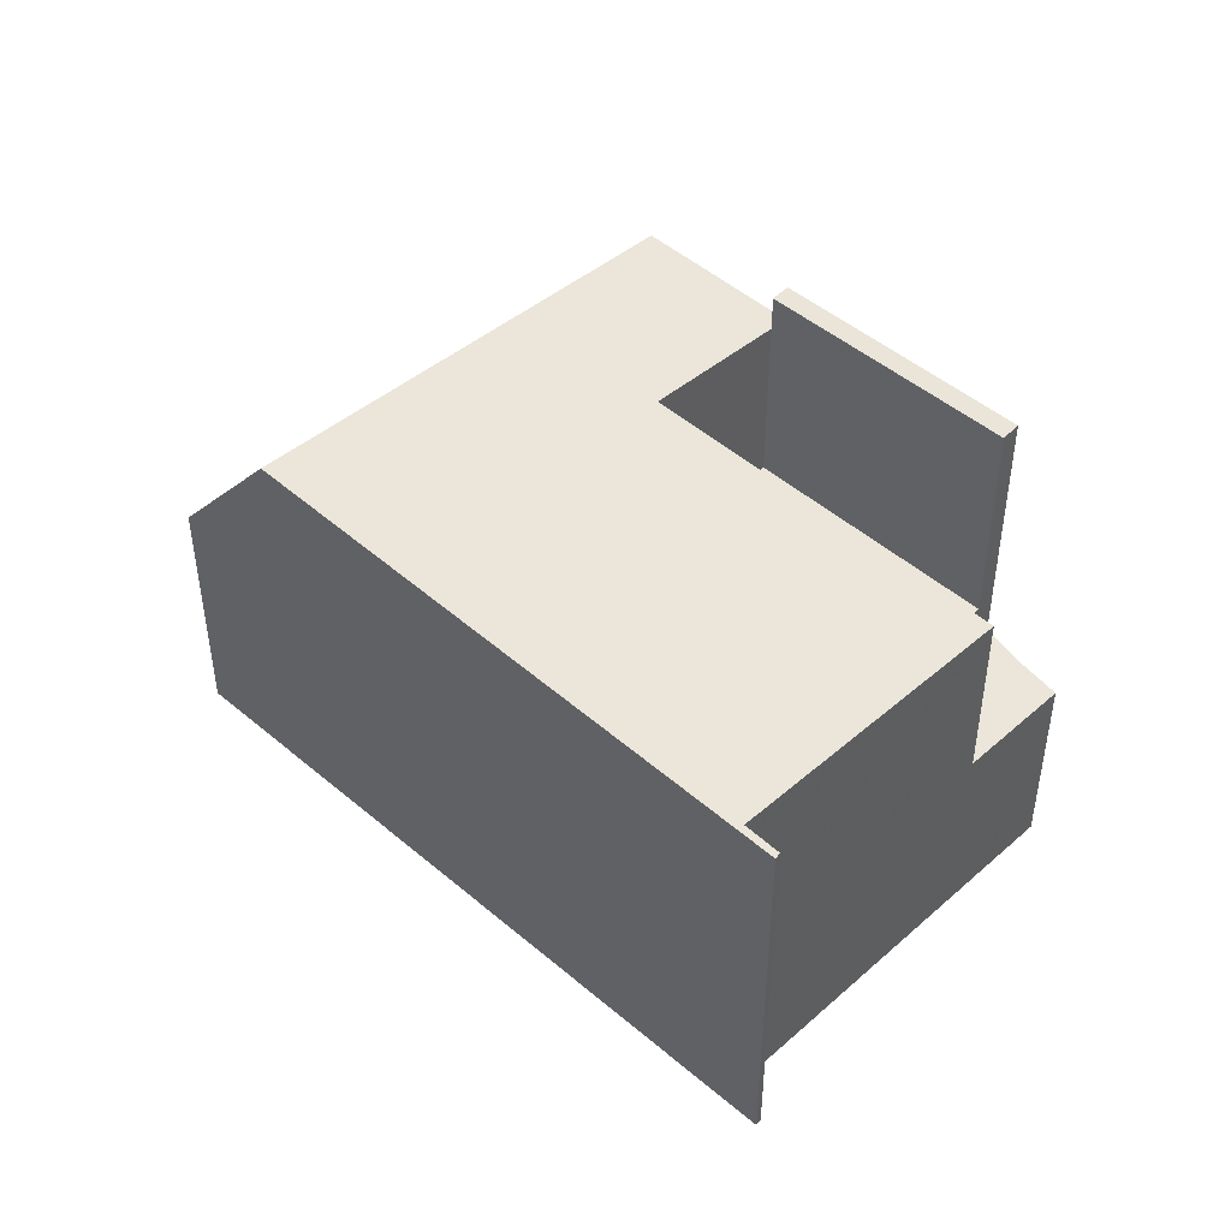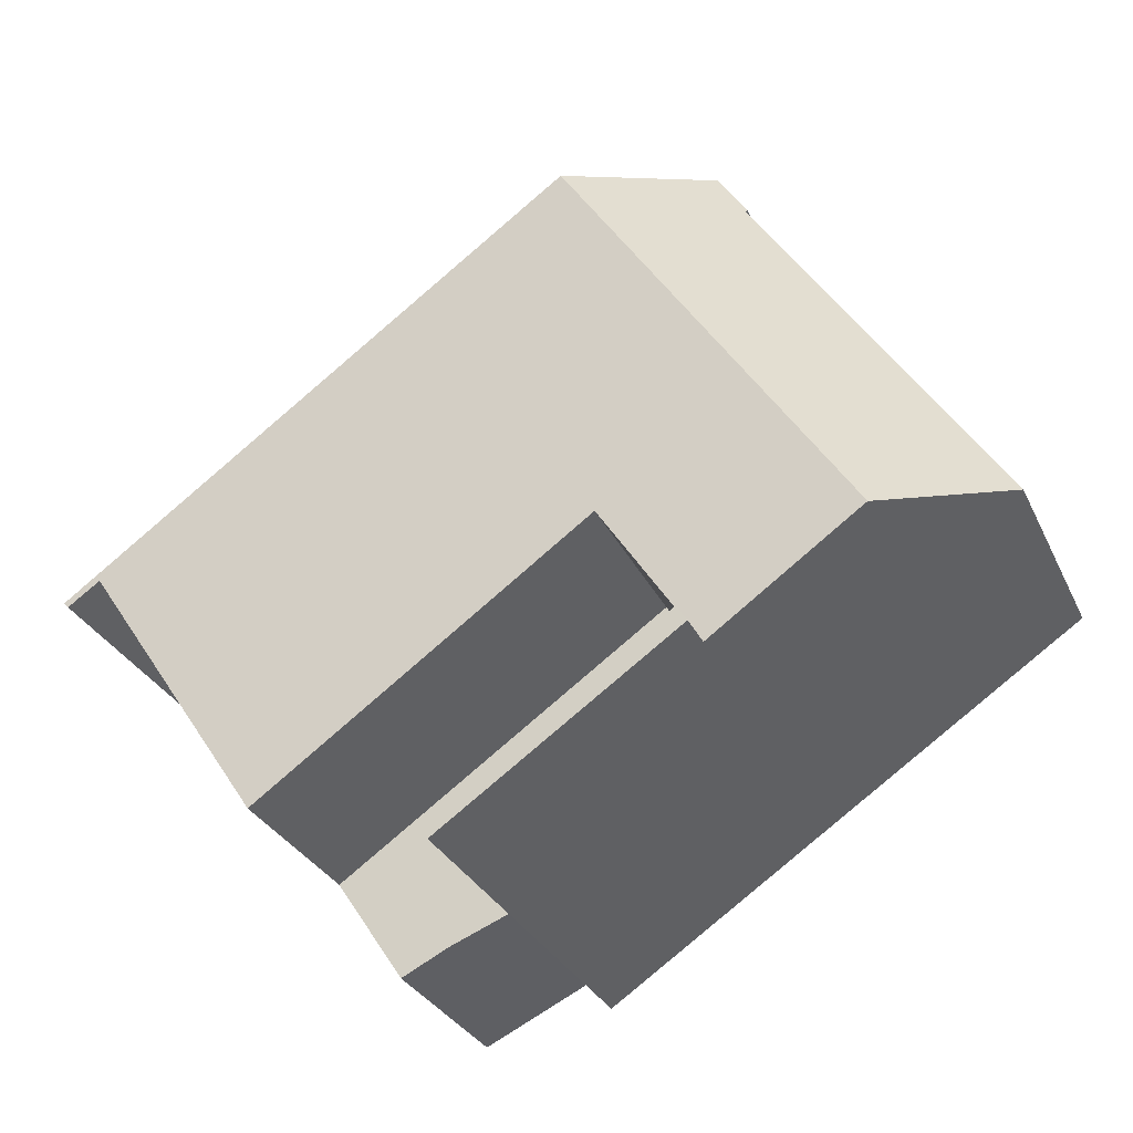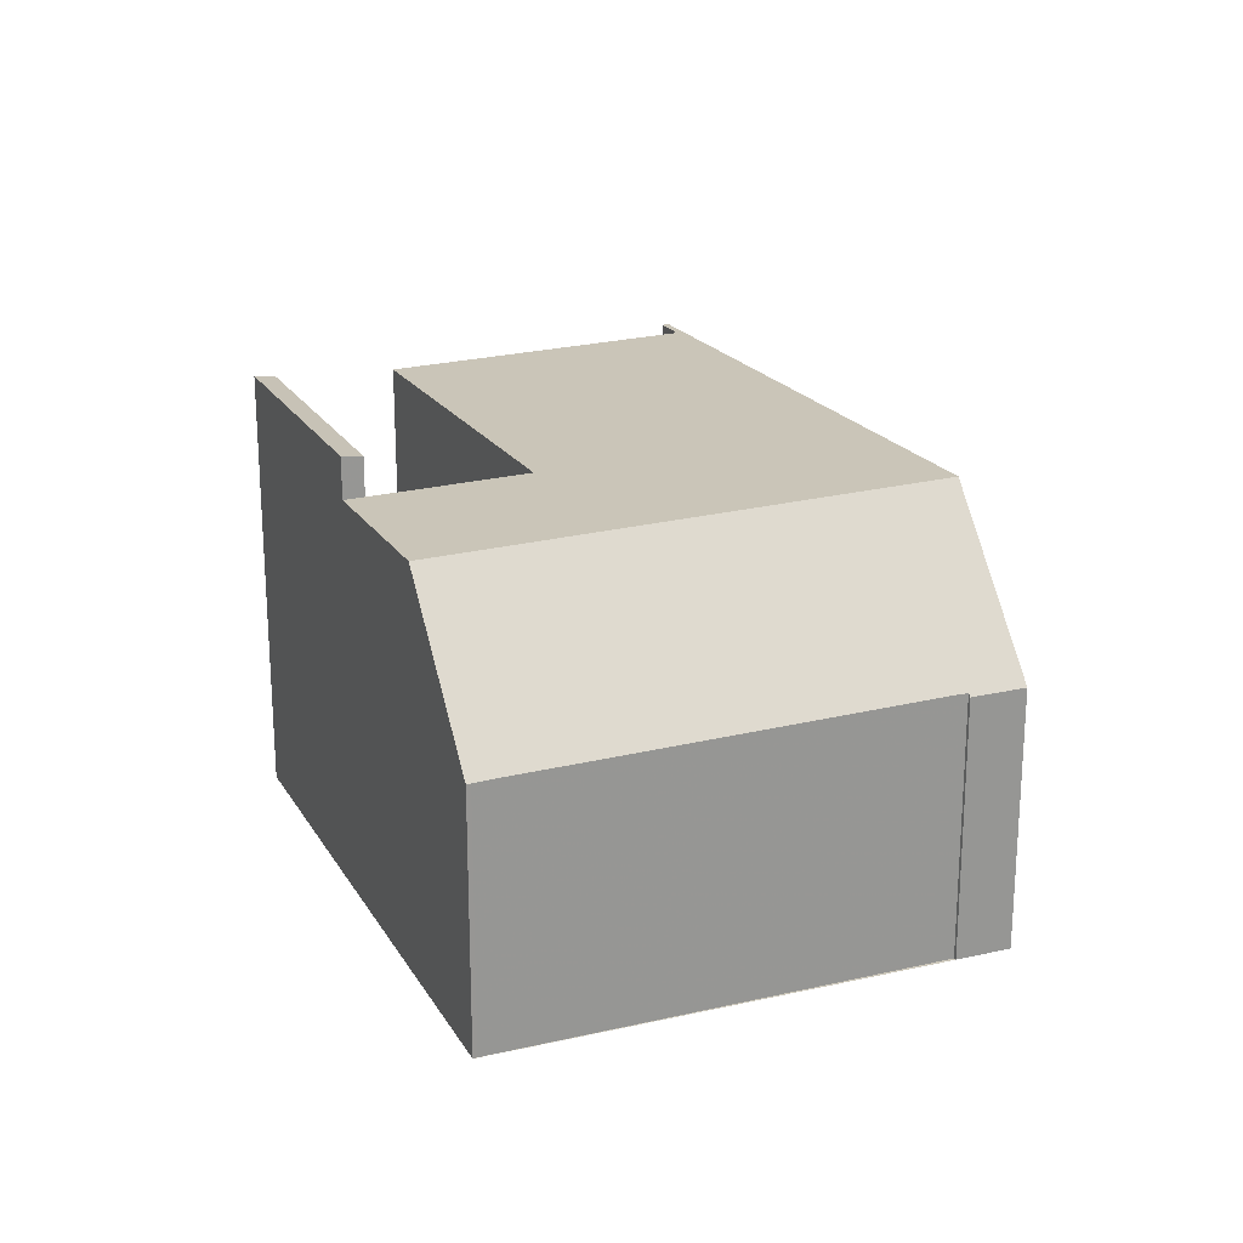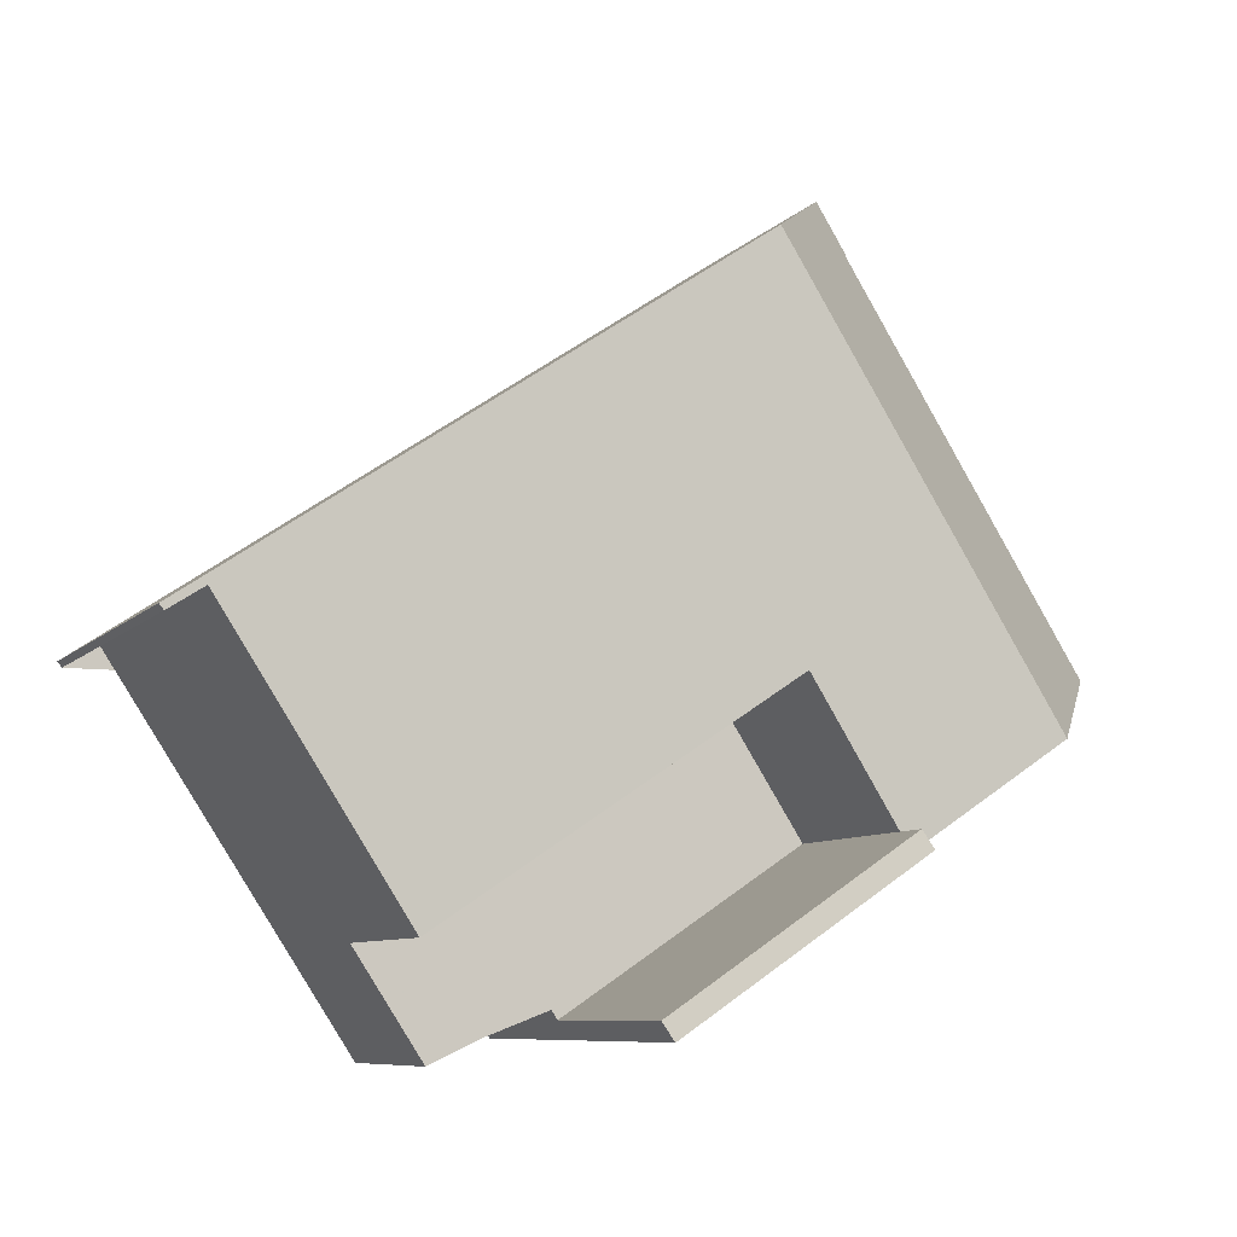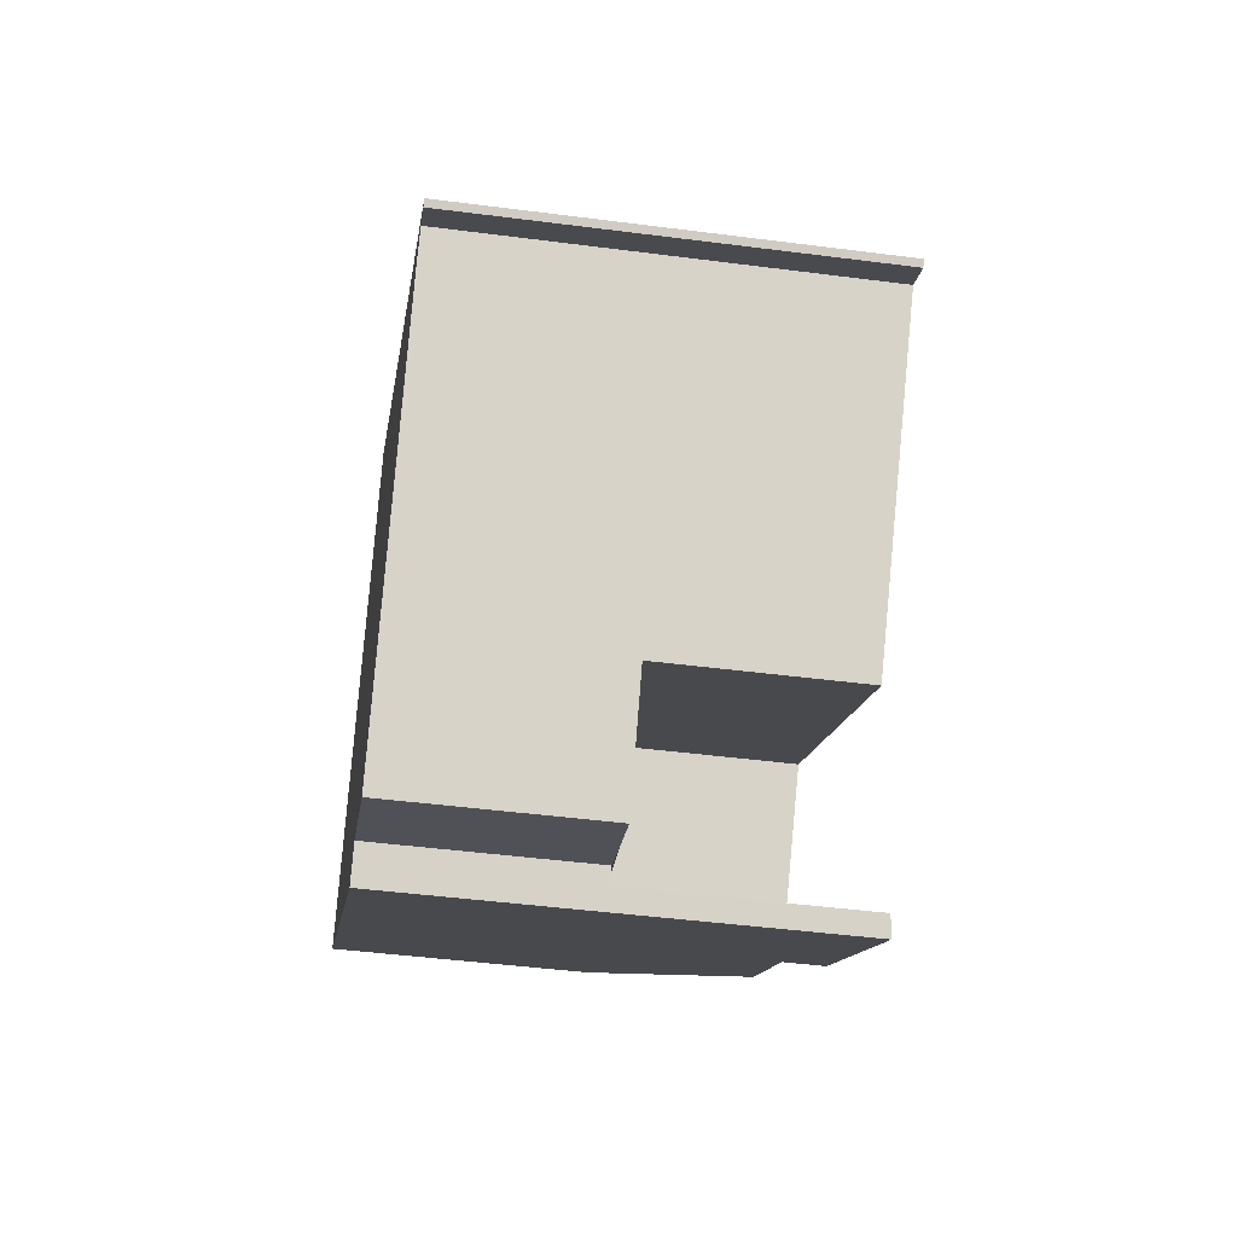
<metadata>
{"format":"obj","ext":"obj","renderer":"f3d","projection":"perspective","resolution":1024,"background":"white","views":[{"elev":45.9,"azim":-101.9,"up":"+Z"},{"elev":-30.4,"azim":21.8,"up":"+Y"},{"elev":21.9,"azim":100.9,"up":"+Z"},{"elev":-8.1,"azim":-22.7,"up":"+Y"},{"elev":-45.5,"azim":-98.5,"up":"+Y"}]}
</metadata>
<code>
v -342.5 -765 6.705
v -343.1 -765.3 6.684
v -343.1 -765.2 6.685
v -336.3 -770.5 3.49
v -338.2 -771.4 3.442
v -327.5 -765.2 4.369
v -327.5 -765.3 4.362
v -332.2 -757.9 4.421
v -331.7 -758.7 4.415
v -331.7 -758.7 4.471
v -336 -771 7.407
v -334.1 -759.2 7.025
v -329.3 -766.5 6.876
v -332.1 -762.3 6.962
v -341.3 -766.8 6.668
v -334 -759.3 7.021
v -342.4 -765.1 6.702
v -334.1 -759.2 7.025
v -329.3 -766.5 6.876
v -334.1 -759.2 7.025
v -339.4 -769.6 6.612
v -336.2 -770.7 6.632
v -331.9 -768.3 6.778
v -339.4 -769.6 3.436
v -336.2 -770.7 3.491
v -339.4 -769.6 3.436
v -336.2 -770.7 3.491
v -332.1 -762.3 6.962
v -333.8 -758.9 6.562
v -331.9 -768.3 7.476
v -336.2 -770.7 7.368
v -329.3 -762.5 4.413
v -327.7 -765.5 4.688
v -339.4 -769.6 5.528
v -336.2 -770.7 5.543
v -328.5 -766 5.813
v -333.6 -758.8 6.327
v -339.4 -769.6 6.138
v -336.2 -770.7 5.952
v -333.3 -759.2 6.299
v -333.6 -759.3 6.602
v -331.6 -758.8 4.47
v -334 -759.3 7.021
v -331.7 -758.8 4.474
v -329.3 -762.5 4.417
v -332.2 -757.9 4.488
v -327.5 -765.3 4.373
v -333.7 -759 6.565
v -333.6 -758.8 6.325
v -332.2 -757.9 4.488
v -332.2 -757.9 4.421
v -343.1 -765.3 6.685
v -334.1 -759.2 7.025
v -333.6 -765.7 6.831
v -333.6 -765.7 6.045
v -333.6 -765.7 4.909
v -330.3 -763.5 5.993
v -331 -764 6.929
v -329.2 -762.7 4.437
v -331 -764 6.929
v -329.1 -762.7 4.409
v -329.1 -762.7 4.413
v -339.4 -769.6 6.612
v -333.6 -765.7 3.595
v -332.1 -768 6.784
v -332.1 -768 5.887
v -332.1 -768 5.111
v -329.5 -766.2 6.882
v -332.1 -768 7.437
v -328.7 -765.7 5.834
v -329.5 -766.2 6.882
v -327.9 -765.2 4.659
v -327.7 -765 4.373
v -327.7 -765 4.378
v -336.2 -770.7 7.368
v -332.1 -768 3.602
v -342.5 -764.9 6.706
v -342.5 -765 6.705
v -342.6 -764.9 6.707
v -330.9 -764.2 6.925
v -333.5 -765.9 3.595
v -333.5 -765.9 6.826
v -333.5 -765.9 4.927
v -339.3 -769.8 3.436
v -330.9 -764.2 6.925
v -330.2 -763.7 5.979
v -329.1 -762.9 4.456
v -329 -762.9 4.41
v -329 -762.9 4.406
v -333.5 -765.9 6.031
v -333.2 -765.4 6.845
v -333.1 -765.7 6.841
v -336.3 -760.7 6.94
v -336.2 -760.9 6.936
v -336.4 -760.7 6.94
v -331.7 -767.7 6.799
v -334.5 -763.5 6.884
v -331.5 -768 6.794
v -333.5 -765.9 6.826
v -333.6 -765.7 6.831
v -336.6 -761.1 6.923
v -336.7 -760.9 6.927
v -336.7 -760.9 6.928
v -332.1 -768 7.437
v -332.1 -768 6.784
v -332.1 -768 3.602
v -333.5 -765.9 3.595
v -333.6 -765.7 3.595
v -333.6 -765.7 4.909
v -332.1 -768 3.602
v -332.1 -768 5.111
v -333.6 -765.7 3.595
v -333.6 -765.7 6.045
v -333.6 -765.7 6.831
v -332.1 -768 5.887
v -332.1 -768 6.784
v -332.1 -768 7.437
v -334.9 -763.7 6.872
v -331.9 -768.3 7.476
v -331.9 -768.3 6.778
v -336.8 -767.9 3.507
v -336.8 -767.9 5.25
v -335.3 -770.2 3.515
v -335.3 -770.2 5.452
v -336.8 -767.9 6.71
v -338.4 -765.4 6.761
v -339.7 -763.3 6.803
v -335.1 -770.5 7.422
v -335.3 -770.2 7.383
v -336.8 -767.9 6.096
v -336.8 -767.9 6.71
v -335.3 -770.2 5.938
v -335.3 -770.2 6.664
v -335.3 -770.2 7.383
v -339.9 -763.1 6.807
v -339.9 -763.1 6.807
v -335.3 -770.2 3.515
v -336.7 -768.1 3.508
v -336.8 -767.9 3.507
v -337.5 -768.3 5.326
v -337.5 -768.3 3.488
v -336 -770.6 5.526
v -336 -770.6 3.496
v -339.2 -765.8 6.735
v -337.5 -768.3 6.683
v -340.5 -763.8 6.774
v -336 -770.6 7.371
v -335.8 -770.9 7.41
v -340.6 -763.6 6.778
v -340.7 -763.6 6.778
v -337.4 -768.5 3.488
v -336 -770.6 3.496
v -337.5 -768.3 3.488
v -337.5 -768.3 6.683
v -337.5 -768.3 6.108
v -336 -770.6 6.638
v -336 -770.6 5.949
v -336 -770.6 7.371
v -340.5 -766.4 6.695
v -338.7 -769.1 6.641
v -341.6 -764.6 6.731
v -341.8 -764.4 6.735
v -341.8 -764.3 6.736
v -338.5 -769.3 3.457
v -337.4 -771 3.463
v -338.7 -769.1 3.456
v -338.7 -769.1 5.447
v -338.7 -769.1 3.456
v -338.7 -769.1 6.641
v -338.7 -769.1 6.126
v -339.1 -769.4 6.624
v -340.9 -766.6 6.68
v -342 -764.9 6.715
v -342.2 -764.6 6.72
v -342.2 -764.6 6.721
v -337.9 -771.3 3.45
v -339 -769.6 3.445
v -339.1 -769.4 3.444
v -339.1 -769.4 3.444
v -339.1 -769.4 5.495
v -339.1 -769.4 6.133
v -339.1 -769.4 6.624
v -332.5 -766.5 6.824
v -332.9 -766.8 6.809
v -332.9 -766.8 3.598
v -332.9 -766.8 6.809
v -332.9 -766.8 5.002
v -332.9 -766.8 3.598
v -332.9 -766.8 5.972
v -330.3 -765 6.907
v -338 -770.2 3.46
v -338.4 -770.5 3.448
v -336.1 -768.9 3.511
v -336.8 -769.4 3.491
v -330.3 -765 6.907
v -329.6 -764.5 5.92
v -328.6 -763.8 4.539
v -328.5 -763.8 4.397
v -328.5 -763.8 4.392
v -338.7 -770.7 3.44
v -335.2 -770 7.386
v -333 -769 7.459
v -335.2 -770 5.433
v -335.2 -770 3.52
v -335.2 -770 6.671
v -335.2 -770 5.935
v -335.2 -770 7.386
v -335.2 -770 3.52
v -335.3 -770.1 3.515
v -336.1 -770.5 3.495
v -336.3 -770.6 3.491
v -342.5 -765 6.705
v -342.5 -765 6.705
v -342.5 -765 0
v -342.5 -765 8.882e-16
v -343.1 -765.3 6.685
v -343.1 -765.3 6.684
v -343.1 -765.3 8.882e-16
v -343.1 -765.3 0
v -342.6 -764.9 6.707
v -343.1 -765.2 6.685
v -343.1 -765.2 8.882e-16
v -342.6 -764.9 0
v -337.4 -771 3.463
v -336.3 -770.5 3.49
v -336.3 -770.5 0
v -337.4 -771 -4.441e-16
v -338.7 -770.7 3.44
v -338.2 -771.4 3.442
v -338.2 -771.4 4.441e-16
v -338.7 -770.7 4.441e-16
v -327.5 -765.3 4.362
v -327.5 -765.2 4.369
v -327.5 -765.2 0
v -327.5 -765.3 0
v -327.5 -765.3 4.373
v -327.5 -765.3 4.362
v -327.5 -765.3 0
v -327.5 -765.3 0
v -332.2 -757.9 4.421
v -332.2 -757.9 4.421
v -332.2 -757.9 0
v -332.2 -757.9 0
v -331.7 -758.7 4.471
v -331.7 -758.7 4.415
v -331.7 -758.7 0
v -331.7 -758.7 0
v -331.6 -758.8 4.47
v -331.7 -758.7 4.471
v -331.7 -758.7 0
v -331.6 -758.8 0
v -336.2 -770.7 7.368
v -336 -771 7.407
v -336 -771 0
v -336.2 -770.7 0
v -331.5 -768 6.794
v -329.3 -766.5 6.876
v -329.3 -766.5 0
v -331.5 -768 -8.882e-16
v -342.4 -765.1 6.702
v -341.3 -766.8 6.668
v -341.3 -766.8 -8.882e-16
v -342.4 -765.1 0
v -342.5 -765 6.705
v -342.4 -765.1 6.702
v -342.4 -765.1 0
v -342.5 -765 0
v -333.8 -758.9 6.562
v -334.1 -759.2 7.025
v -334.1 -759.2 -8.882e-16
v -333.8 -758.9 -8.882e-16
v -336.3 -770.6 3.491
v -336.2 -770.7 3.491
v -336.2 -770.7 0
v -336.3 -770.6 4.441e-16
v -333.6 -758.8 6.327
v -333.8 -758.9 6.562
v -333.8 -758.9 -8.882e-16
v -333.6 -758.8 0
v -329.1 -762.7 4.409
v -329.3 -762.5 4.413
v -329.3 -762.5 0
v -329.1 -762.7 0
v -328.5 -766 5.813
v -327.7 -765.5 4.688
v -327.7 -765.5 0
v -328.5 -766 0
v -329.3 -766.5 6.876
v -328.5 -766 5.813
v -328.5 -766 0
v -329.3 -766.5 0
v -332.2 -757.9 4.488
v -333.6 -758.8 6.327
v -333.6 -758.8 0
v -332.2 -757.9 0
v -329.3 -762.5 4.413
v -331.6 -758.8 4.47
v -331.6 -758.8 0
v -329.3 -762.5 0
v -332.2 -757.9 4.421
v -332.2 -757.9 4.488
v -332.2 -757.9 0
v -332.2 -757.9 0
v -327.7 -765.5 4.688
v -327.5 -765.3 4.373
v -327.5 -765.3 0
v -327.7 -765.5 0
v -331.7 -758.7 4.415
v -332.2 -757.9 4.421
v -332.2 -757.9 0
v -331.7 -758.7 0
v -343.1 -765.2 6.685
v -343.1 -765.3 6.685
v -343.1 -765.3 0
v -343.1 -765.2 8.882e-16
v -329 -762.9 4.406
v -329.1 -762.7 4.409
v -329.1 -762.7 0
v -329 -762.9 0
v -341.3 -766.8 6.668
v -339.4 -769.6 6.612
v -339.4 -769.6 -8.882e-16
v -341.3 -766.8 -8.882e-16
v -327.5 -765.2 4.369
v -327.7 -765 4.373
v -327.7 -765 0
v -327.5 -765.2 0
v -343.1 -765.3 6.684
v -342.5 -765 6.705
v -342.5 -765 8.882e-16
v -343.1 -765.3 8.882e-16
v -342.2 -764.6 6.721
v -342.6 -764.9 6.707
v -342.6 -764.9 0
v -342.2 -764.6 8.882e-16
v -339.4 -769.6 3.436
v -339.3 -769.8 3.436
v -339.3 -769.8 0
v -339.4 -769.6 0
v -328.5 -763.8 4.392
v -329 -762.9 4.406
v -329 -762.9 0
v -328.5 -763.8 0
v -334.1 -759.2 7.025
v -336.4 -760.7 6.94
v -336.4 -760.7 0
v -334.1 -759.2 -8.882e-16
v -331.9 -768.3 6.778
v -331.5 -768 6.794
v -331.5 -768 -8.882e-16
v -331.9 -768.3 8.882e-16
v -336.4 -760.7 6.94
v -336.7 -760.9 6.928
v -336.7 -760.9 8.882e-16
v -336.4 -760.7 0
v -333 -769 7.459
v -331.9 -768.3 7.476
v -331.9 -768.3 0
v -333 -769 -8.882e-16
v -335.8 -770.9 7.41
v -335.1 -770.5 7.422
v -335.1 -770.5 -8.882e-16
v -335.8 -770.9 -8.882e-16
v -336.7 -760.9 6.928
v -339.9 -763.1 6.807
v -339.9 -763.1 0
v -336.7 -760.9 8.882e-16
v -336 -771 7.407
v -335.8 -770.9 7.41
v -335.8 -770.9 -8.882e-16
v -336 -771 0
v -339.9 -763.1 6.807
v -340.7 -763.6 6.778
v -340.7 -763.6 0
v -339.9 -763.1 0
v -340.7 -763.6 6.778
v -341.8 -764.3 6.736
v -341.8 -764.3 0
v -340.7 -763.6 0
v -337.9 -771.3 3.45
v -337.4 -771 3.463
v -337.4 -771 -4.441e-16
v -337.9 -771.3 0
v -341.8 -764.3 6.736
v -342.2 -764.6 6.721
v -342.2 -764.6 8.882e-16
v -341.8 -764.3 0
v -338.2 -771.4 3.442
v -337.9 -771.3 3.45
v -337.9 -771.3 0
v -338.2 -771.4 4.441e-16
v -327.7 -765 4.373
v -328.5 -763.8 4.392
v -328.5 -763.8 0
v -327.7 -765 0
v -339.3 -769.8 3.436
v -338.7 -770.7 3.44
v -338.7 -770.7 4.441e-16
v -339.3 -769.8 0
v -335.1 -770.5 7.422
v -333 -769 7.459
v -333 -769 -8.882e-16
v -335.1 -770.5 -8.882e-16
v -336.3 -770.5 3.49
v -336.3 -770.6 3.491
v -336.3 -770.6 4.441e-16
v -336.3 -770.5 0
v -327.5 -765.2 0
v -327.5 -765.3 0
v -336 -771 0
v -336.3 -770.5 0
v -338.2 -771.4 0
v -342.5 -765 0
v -343.1 -765.3 0
v -343.1 -765.2 0
v -332.2 -757.9 0
v -331.7 -758.7 0
v -331.7 -758.7 0
f 101 94 97 118
f 50 44 40 49
f 105 96 98 120
f 77 52 3 79
f 48 41 43 53
f 65 23 30 69
f 59 45 62
f 49 40 41 48
f 58 28 41 40 57
f 57 40 44 45 59
f 41 28 43
f 44 42 32 45
f 51 9 10 42 44 50
f 62 45 32 61
f 48 29 37 49
f 50 46 8 51
f 49 37 46 50
f 78 2 52 77
f 53 20 29 48
f 196 70 71 195
f 197 72 70 196
f 199 73 74 198
f 118 97 91 100
f 198 74 72 197
f 82 54 55 90
f 90 55 56 83
f 70 36 19 71
f 72 33 36 70
f 73 6 7 47 74
f 74 47 33 72
f 100 91 92 99
f 83 56 64 81
f 102 93 94 101
f 103 95 93 102
f 184 99 92 183
f 187 83 81 185
f 85 58 57 86
f 86 57 59 87
f 88 62 61 89
f 87 59 62 88
f 186 82 90 189
f 189 90 83 187
f 141 121 122 140
f 143 123 124 142
f 155 130 131 154
f 157 132 133 156
f 91 60 80 92
f 93 18 16 94
f 95 12 18 93
f 183 92 80 190
f 97 14 60 91
f 94 16 14 97
f 96 68 13 98
f 156 133 134 158
f 140 122 130 155
f 142 124 132 157
f 135 102 101 127
f 136 103 102 135
f 193 138 107 188
f 139 112 107 138
f 126 118 100 125
f 127 101 118 126
f 202 128 129 201
f 121 108 109 122
f 204 110 111 203
f 172 159 160 171
f 173 161 159 172
f 148 11 75 147
f 130 113 114 131
f 206 115 116 205
f 205 116 117 207
f 122 109 113 130
f 203 111 115 206
f 174 162 161 173
f 175 163 162 174
f 192 177 164 191
f 178 166 164 177
f 168 141 140 167
f 142 35 27 143
f 144 126 125 145
f 146 127 126 144
f 147 129 128 148
f 149 135 127 146
f 150 136 135 149
f 194 151 138 193
f 153 139 138 151
f 170 155 154 169
f 156 22 39 157
f 158 31 22 156
f 167 140 155 170
f 157 39 35 142
f 159 144 145 160
f 161 146 144 159
f 162 149 146 161
f 163 150 149 162
f 191 164 151 194
f 166 153 151 164
f 180 34 26 179
f 182 21 38 181
f 181 38 34 180
f 171 63 15 172
f 172 15 17 173
f 173 17 1 78 77 174
f 174 77 79 175
f 200 84 177 192
f 177 84 24 178
f 179 168 167 180
f 181 170 169 182
f 180 167 170 181
f 183 96 105 184
f 185 76 67 187
f 189 66 65 186
f 187 67 66 189
f 191 165 176 192
f 190 68 96 183
f 208 137 209
f 209 137 152 210
f 195 85 86 196
f 196 86 87 197
f 198 88 89 199
f 197 87 88 198
f 210 152 25 211
f 192 176 5 200
f 201 104 119 202
f 203 124 123 204
f 205 133 132 206
f 207 134 133 205
f 206 132 124 203
f 209 193 188 106 208
f 210 194 193 209
f 211 4 165 191 194 210
f 213 214 215 212
f 217 218 219 216
f 221 222 223 220
f 225 226 227 224
f 229 230 231 228
f 233 234 235 232
f 237 238 239 236
f 241 242 243 240
f 245 246 247 244
f 249 250 251 248
f 253 254 255 252
f 257 258 259 256
f 261 262 263 260
f 265 266 267 264
f 269 270 271 268
f 273 274 275 272
f 277 278 279 276
f 281 282 283 280
f 285 286 287 284
f 289 290 291 288
f 293 294 295 292
f 297 298 299 296
f 301 302 303 300
f 305 306 307 304
f 309 310 311 308
f 313 314 315 312
f 317 318 319 316
f 321 322 323 320
f 325 326 327 324
f 329 330 331 328
f 333 334 335 332
f 337 338 339 336
f 341 342 343 340
f 345 346 347 344
f 349 350 351 348
f 353 354 355 352
f 357 358 359 356
f 361 362 363 360
f 365 366 367 364
f 369 370 371 368
f 373 374 375 372
f 377 378 379 376
f 381 382 383 380
f 385 386 387 384
f 389 390 391 388
f 393 394 395 392
f 397 398 399 396
f 401 402 403 400
f 405 406 407 404
f 409 410 411 412 413 414 415 416 417 418 408

</code>
